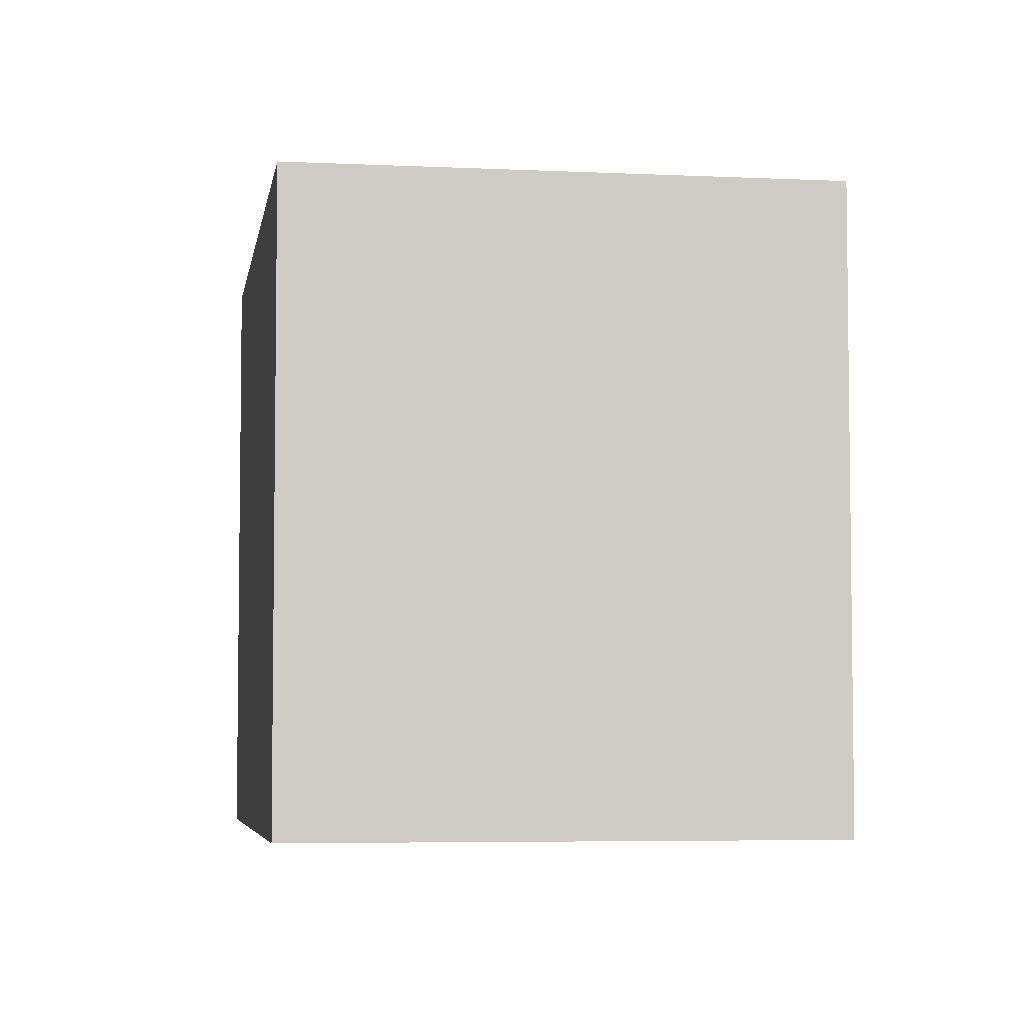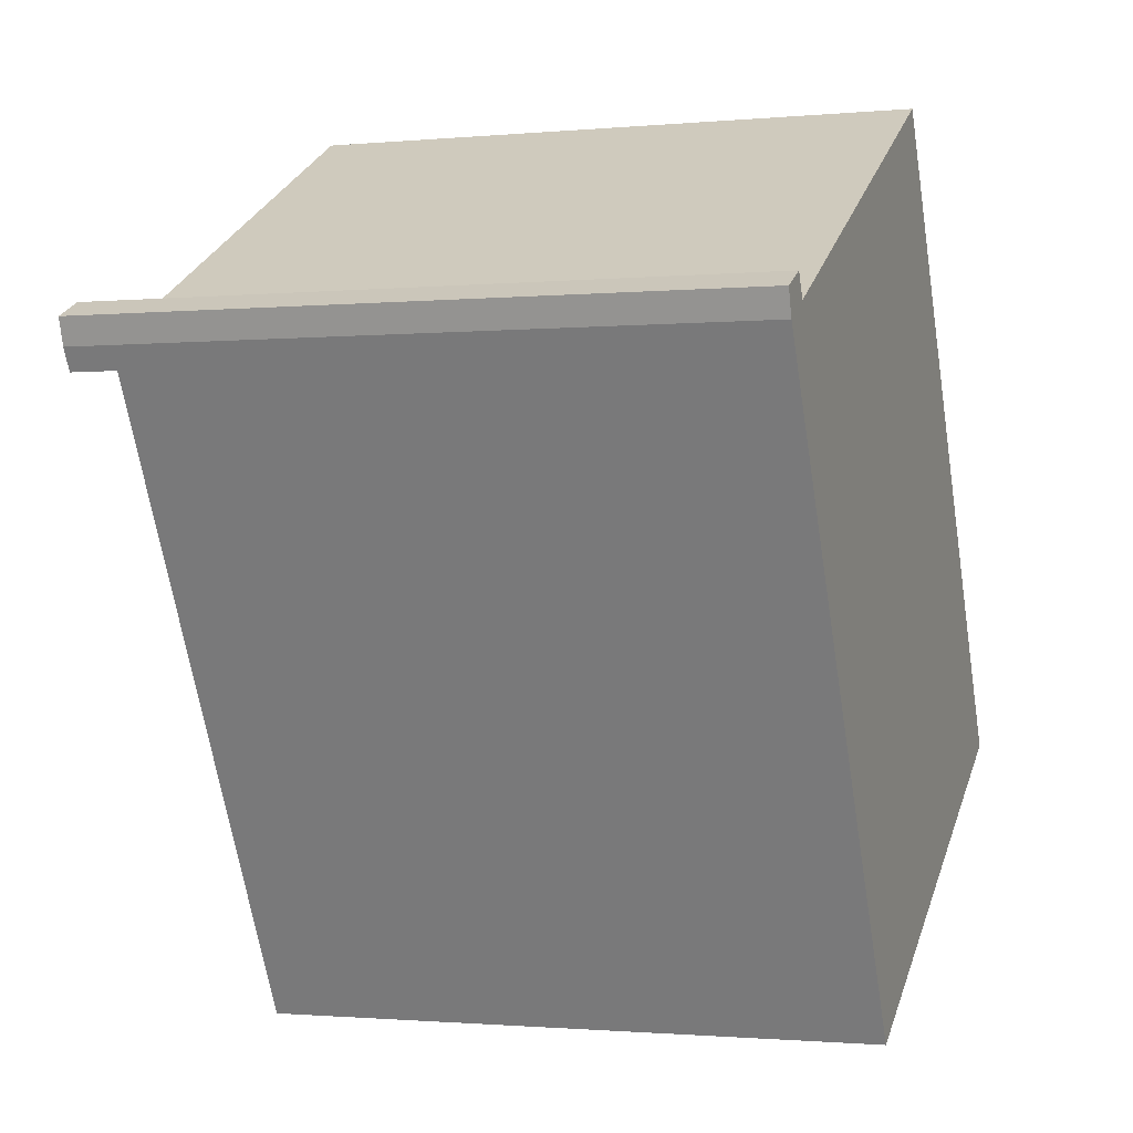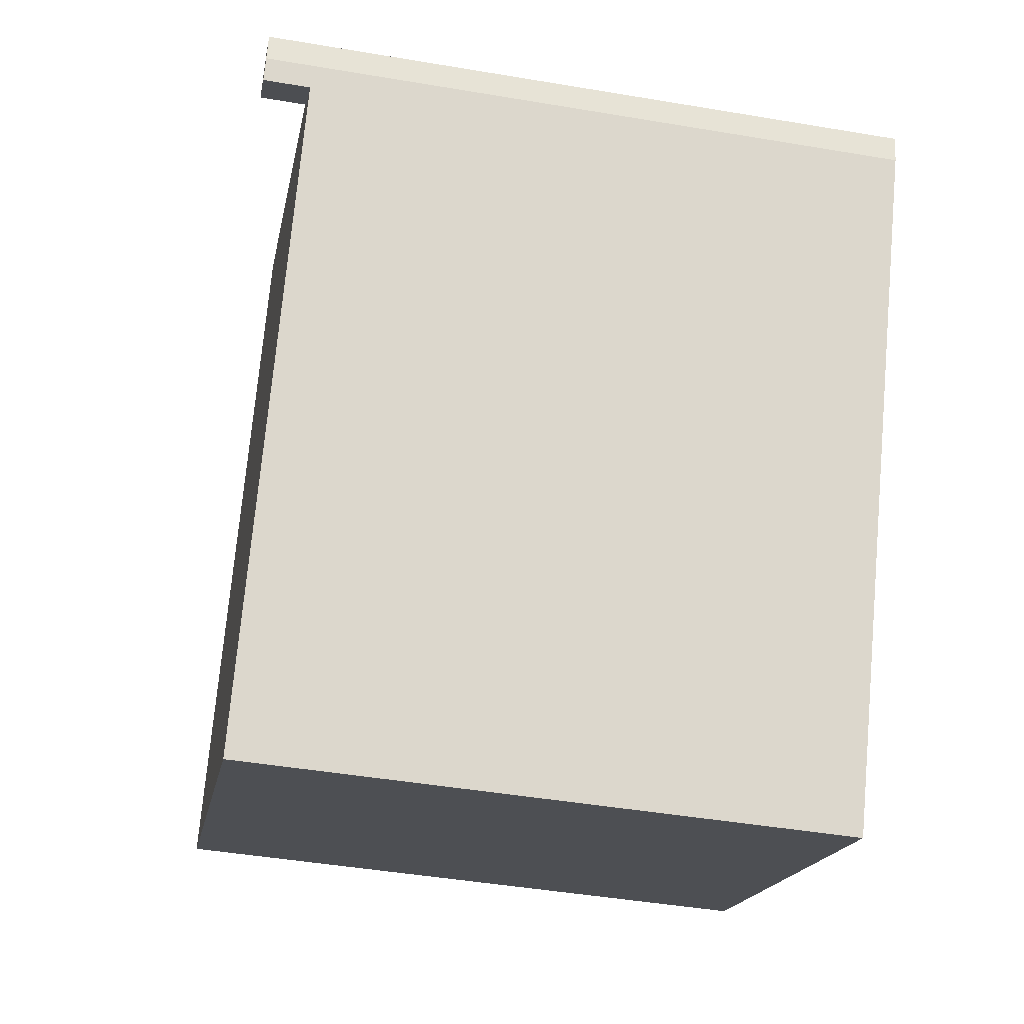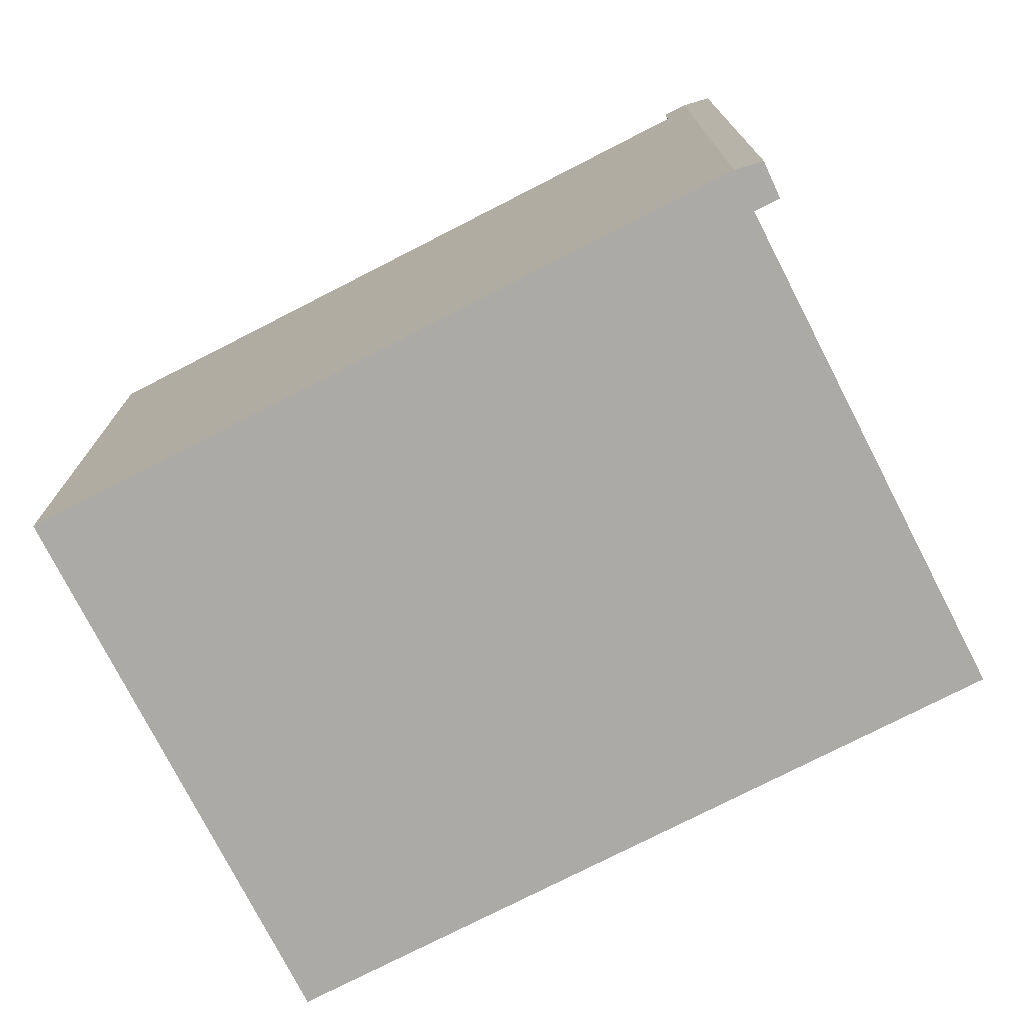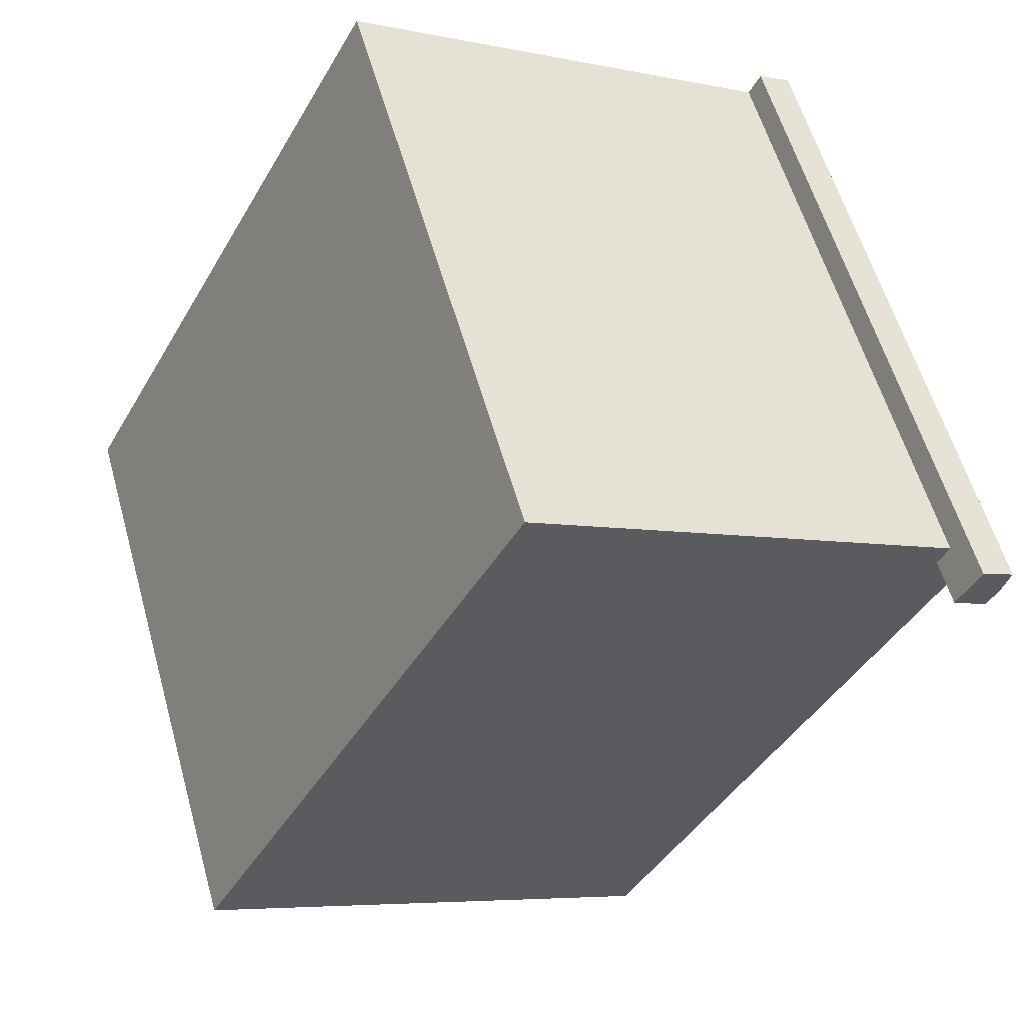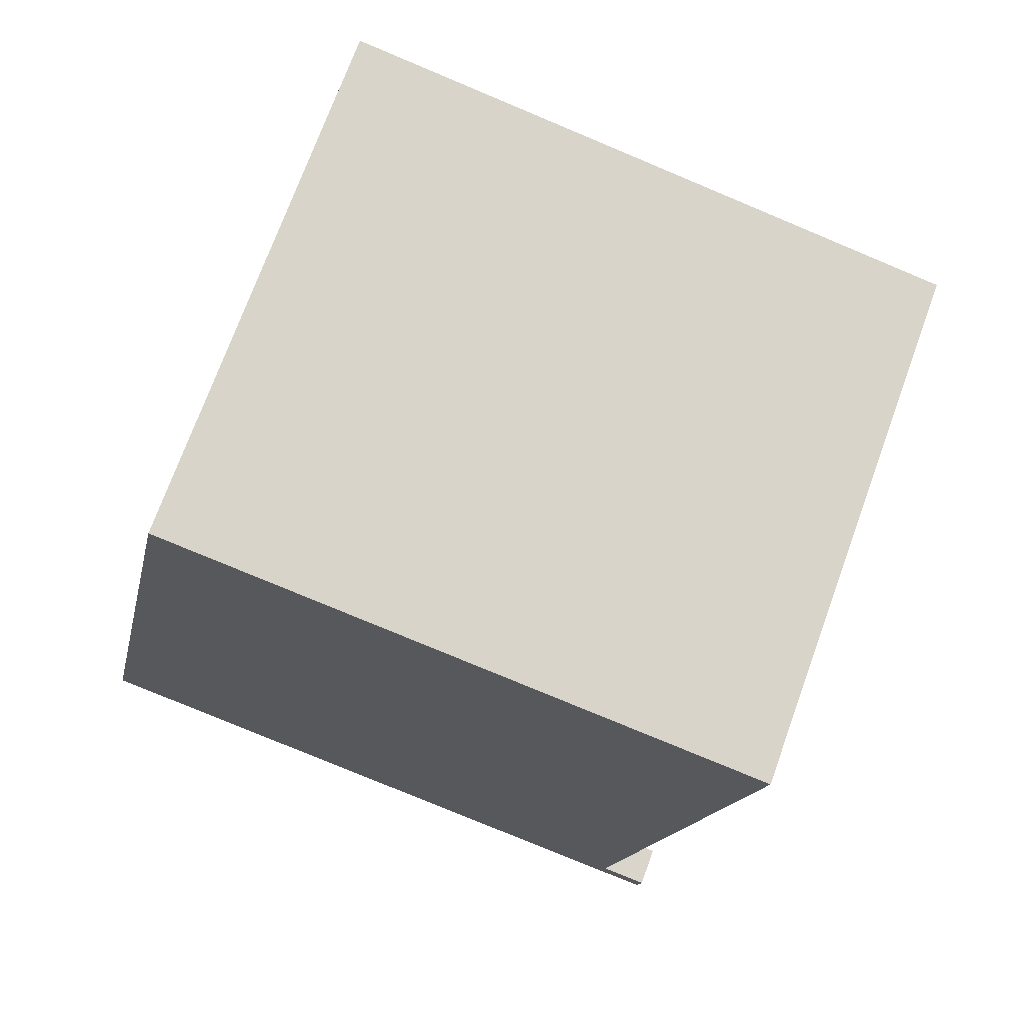
<metadata>
{"format":"obj","ext":"obj","renderer":"f3d","projection":"perspective","resolution":1024,"background":"white","views":[{"elev":-5.2,"azim":142.9,"up":"+Y"},{"elev":-1.2,"azim":-70.8,"up":"+Z"},{"elev":-45.7,"azim":-101.0,"up":"+Z"},{"elev":-75.9,"azim":-91.3,"up":"+Y"},{"elev":57.6,"azim":164.3,"up":"+Z"},{"elev":-78.2,"azim":67.3,"up":"+Z"}]}
</metadata>
<code>
v -6.947 6.095 3.226
v -6.134 6.095 3.201
v -6.747 6.095 2.856
v -7.094 6.095 3.677
v -6.527 6.095 3.954
v -6.947 6.095 3.226
v -6.947 6.095 3.226
v -6.527 6.095 3.954
v -6.134 6.095 3.201
v -6.747 5.279 2.856
v 1.285 5.279 7.284
v 6.988 5.279 -3.248
v -1.077 5.279 -7.615
v -6.747 5.279 2.856
v -6.134 5.279 3.201
v 1.285 5.279 7.284
v -6.134 5.279 3.201
v 1.117 5.279 7.593
v 1.285 5.279 7.284
v -6.323 5.279 3.564
v 1.117 5.279 7.593
v -6.134 5.279 3.201
v -7.094 6.095 3.677
v -6.947 5.279 3.226
v -6.947 -5.283 3.226
v -7.094 -5.283 3.677
v -7.094 6.095 3.677
v -6.947 6.095 3.226
v -6.947 5.279 3.226
v -7.094 -5.283 3.677
v -6.527 -5.283 3.954
v -6.527 6.095 3.954
v -7.094 6.095 3.677
v -6.323 5.279 3.564
v -6.134 5.279 3.201
v -6.134 6.095 3.201
v -6.527 6.095 3.954
v -6.323 5.279 3.564
v -6.134 6.095 3.201
v -6.527 -5.283 3.954
v -6.323 -5.283 3.564
v -6.323 5.279 3.564
v -6.527 6.095 3.954
v -6.527 -5.283 3.954
v -6.323 5.279 3.564
v -6.747 6.095 2.856
v -6.134 6.095 3.201
v -6.134 5.279 3.201
v -6.747 5.279 2.856
v -6.947 6.095 3.226
v -6.747 6.095 2.856
v -6.747 5.279 2.856
v -6.947 5.279 3.226
v -6.747 5.279 2.856
v -3.912 -5.283 -2.38
v -6.747 -5.283 2.856
v -3.912 -5.283 -2.38
v -1.077 5.279 -7.615
v -1.077 -5.283 -7.615
v -6.747 5.279 2.856
v -1.077 5.279 -7.615
v -3.912 -5.283 -2.38
v -6.947 5.279 3.226
v -6.747 5.279 2.856
v -6.747 -5.283 2.856
v -6.947 -5.283 3.226
v 1.117 -5.283 7.593
v 1.285 -5.283 7.284
v 1.285 5.279 7.284
v 1.117 5.279 7.593
v 1.285 -5.283 7.284
v 6.988 -5.283 -3.248
v 6.988 5.279 -3.248
v 1.285 5.279 7.284
v -1.077 5.279 -7.615
v 2.956 -5.283 -5.432
v -1.077 -5.283 -7.615
v 2.956 -5.283 -5.432
v 6.988 5.279 -3.248
v 6.988 -5.283 -3.248
v -1.077 5.279 -7.615
v 6.988 5.279 -3.248
v 2.956 -5.283 -5.432
v -6.323 -5.283 3.564
v 1.117 -5.283 7.593
v 1.117 5.279 7.593
v -6.323 5.279 3.564
v -7.094 -5.283 3.677
v -6.947 -5.283 3.226
v -6.747 -5.283 2.856
v -3.912 -5.283 -2.38
v -1.077 -5.283 -7.615
v 2.956 -5.283 -5.432
v 6.988 -5.283 -3.248
v 1.285 -5.283 7.284
v 1.117 -5.283 7.593
v -6.323 -5.283 3.564
v -6.527 -5.283 3.954
g CDNNDG01_0001670
f 1 2 3
f 4 5 6
f 7 8 9
f 10 12 13
f 10 11 12
f 14 15 16
f 17 18 19
f 20 21 22
f 26 23 24
f 24 25 26
f 27 28 29
f 30 32 33
f 32 30 31
f 34 35 36
f 37 38 39
f 40 41 42
f 43 44 45
f 49 46 48
f 47 48 46
f 50 52 53
f 50 51 52
f 54 55 56
f 57 58 59
f 60 61 62
f 63 65 66
f 63 64 65
f 68 69 67
f 67 69 70
f 74 71 73
f 72 73 71
f 75 76 77
f 78 79 80
f 81 82 83
f 84 86 87
f 86 84 85
f 98 88 97
f 91 95 97
f 97 95 96
f 93 94 95
f 88 89 97
f 91 93 95
f 89 90 97
f 91 92 93
f 90 91 97

</code>
